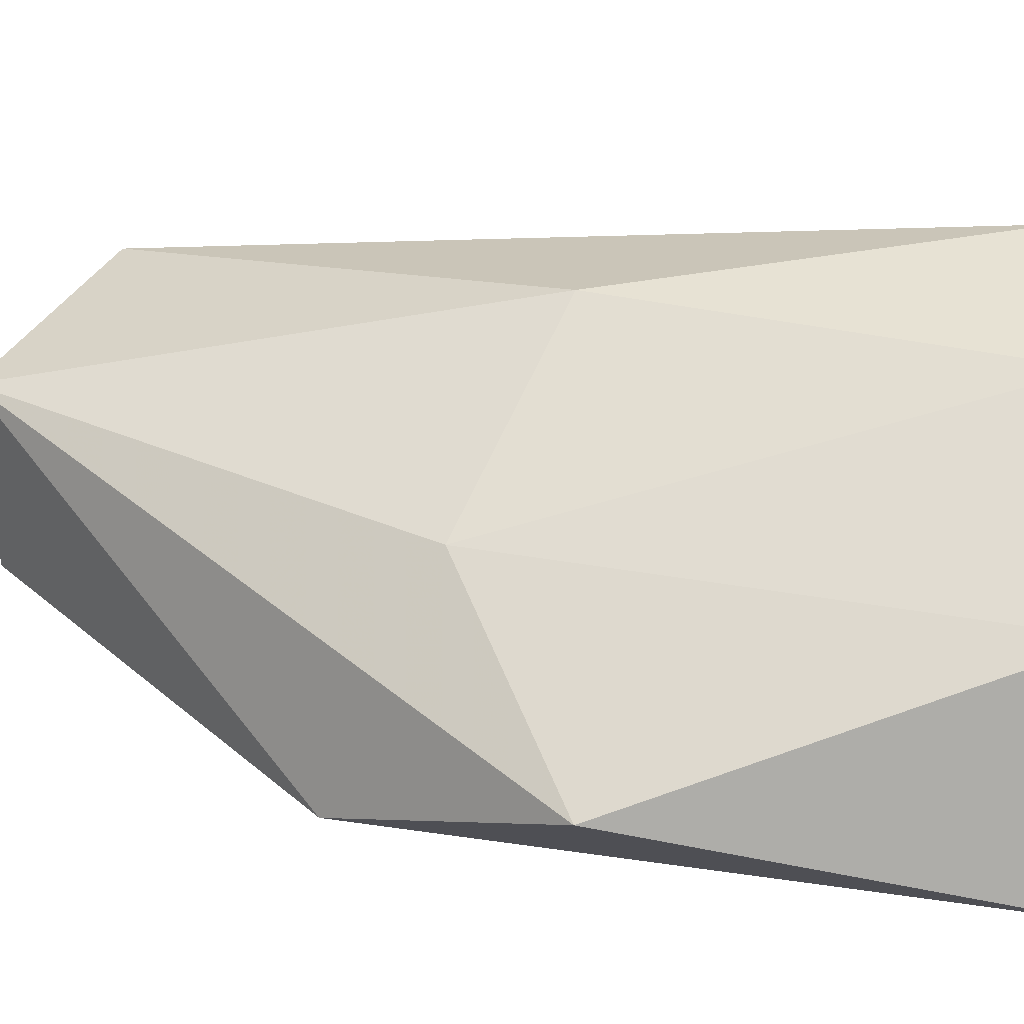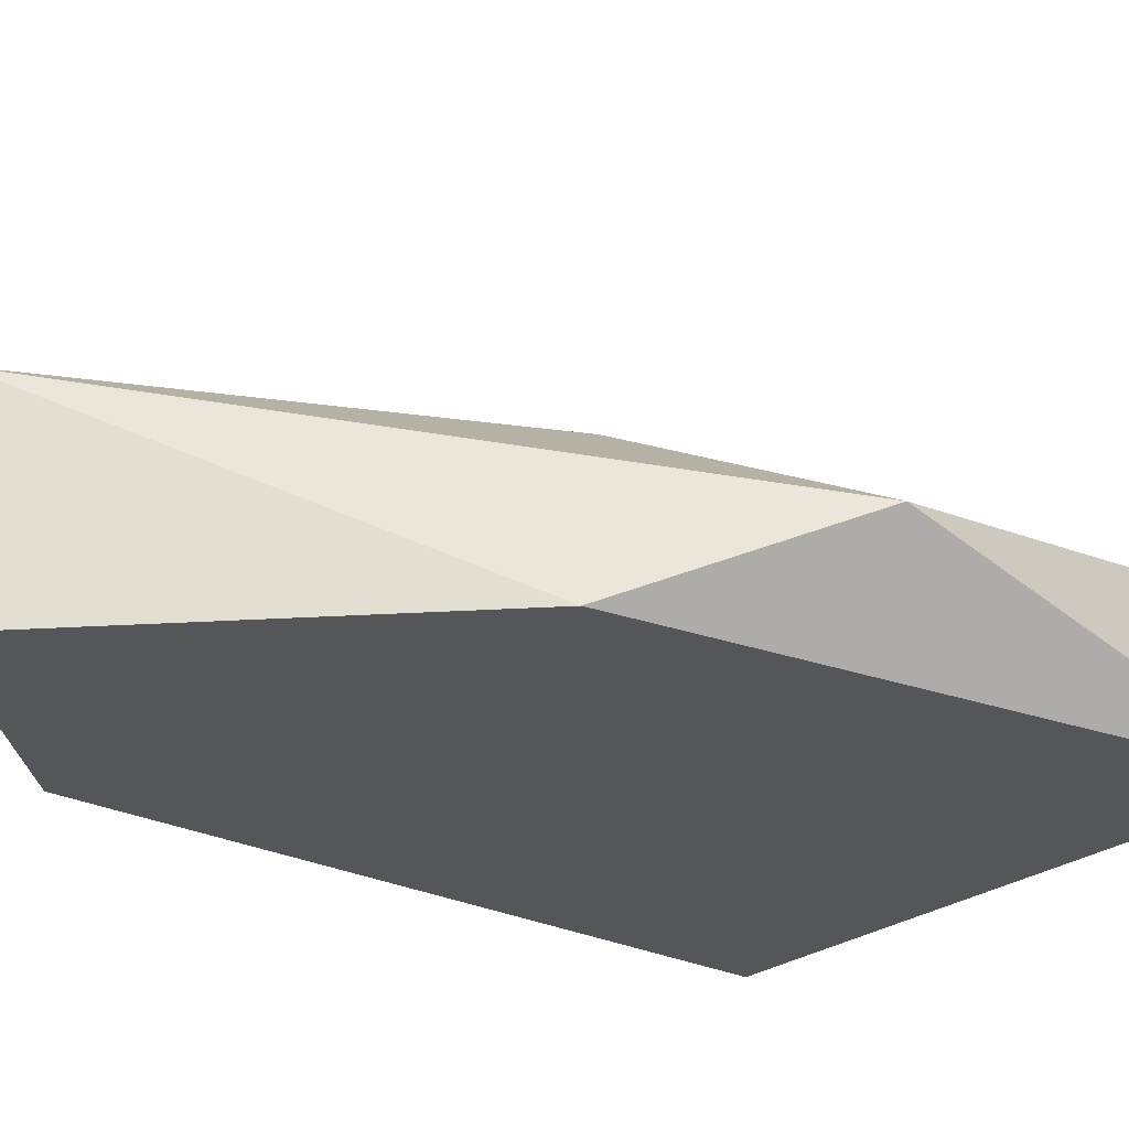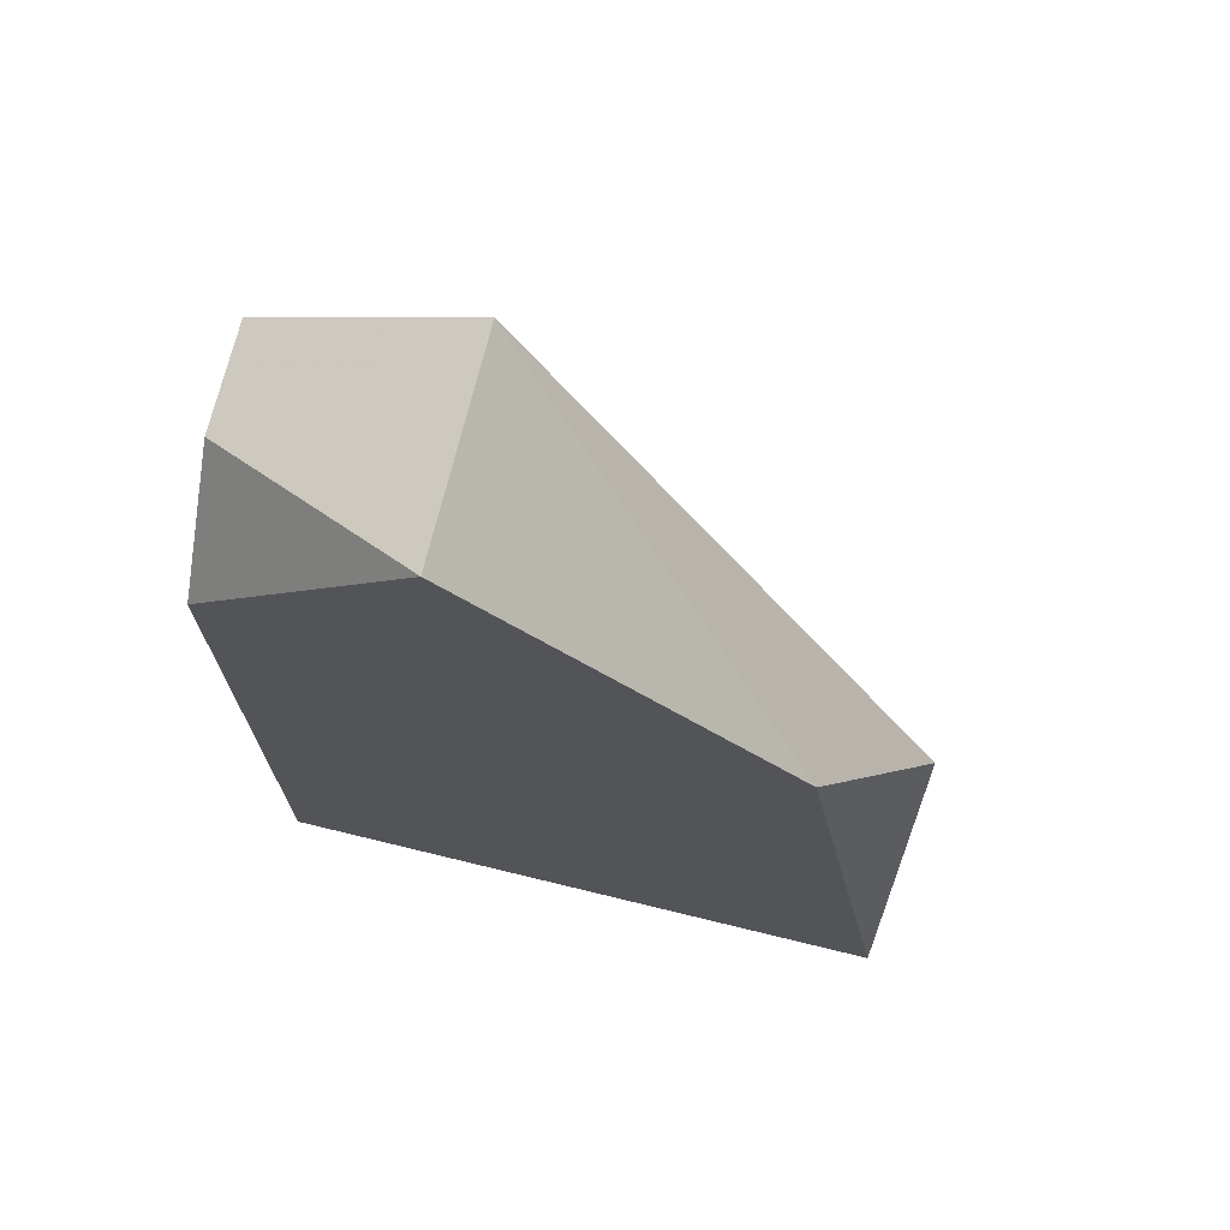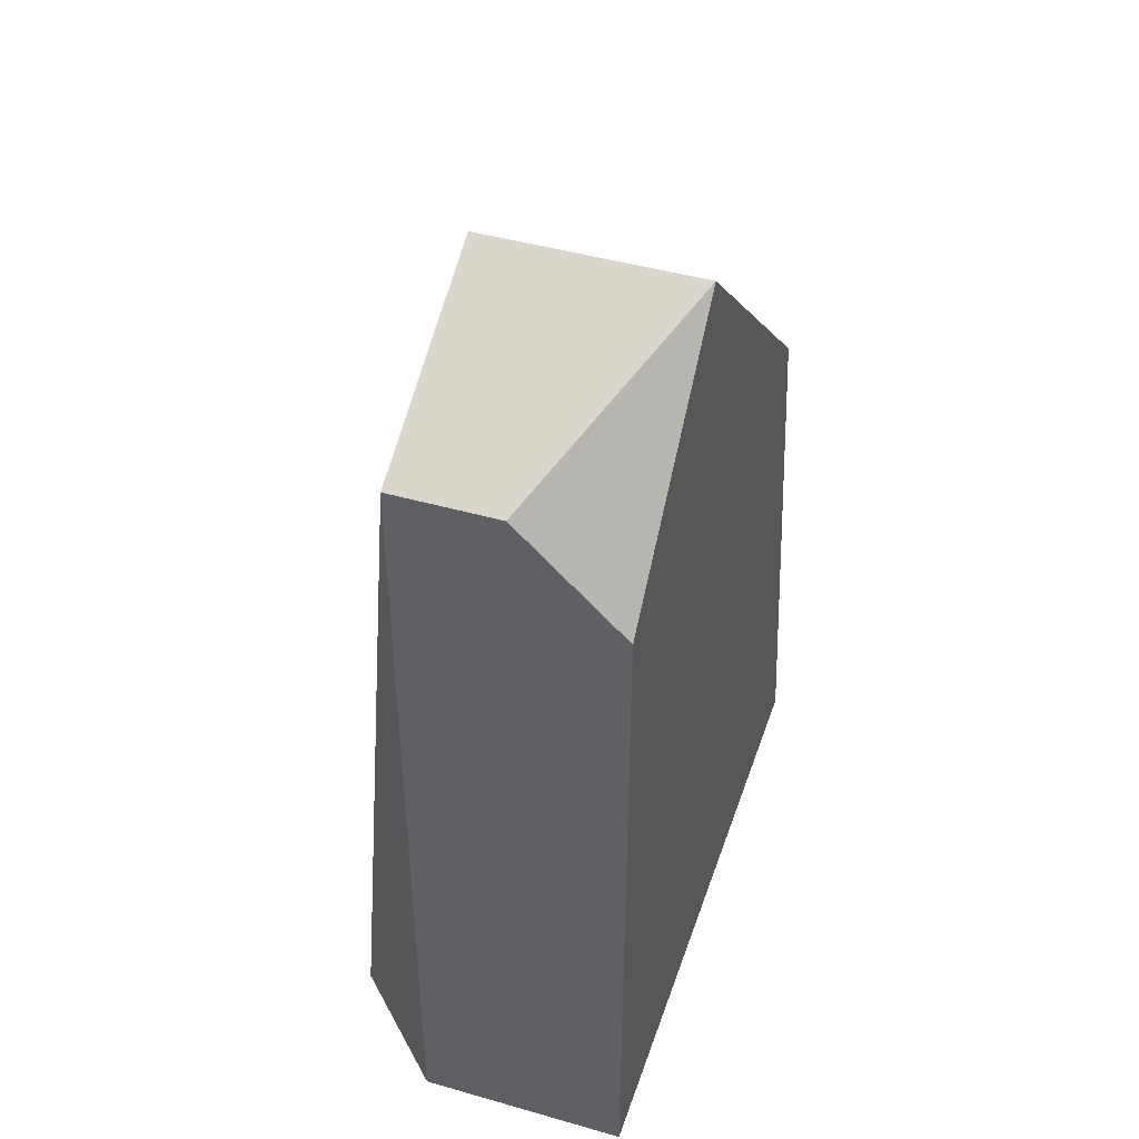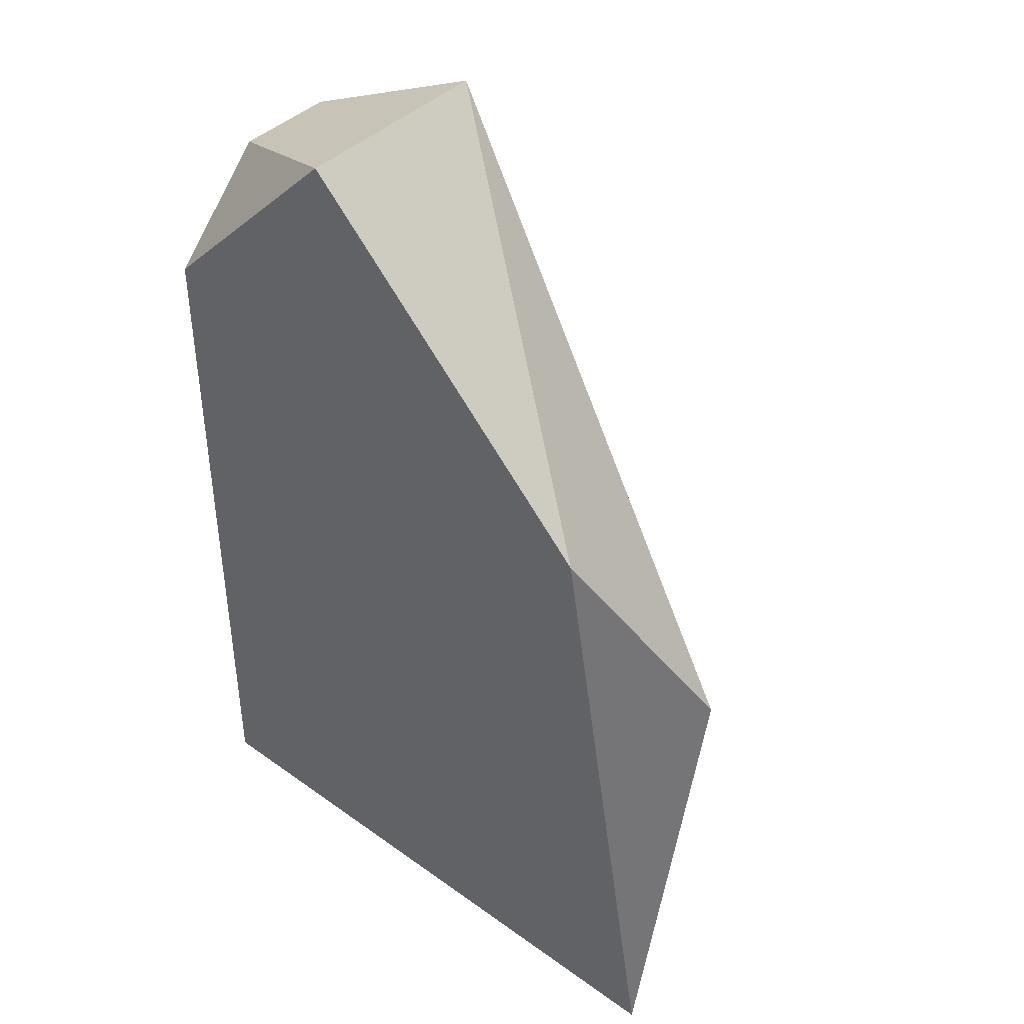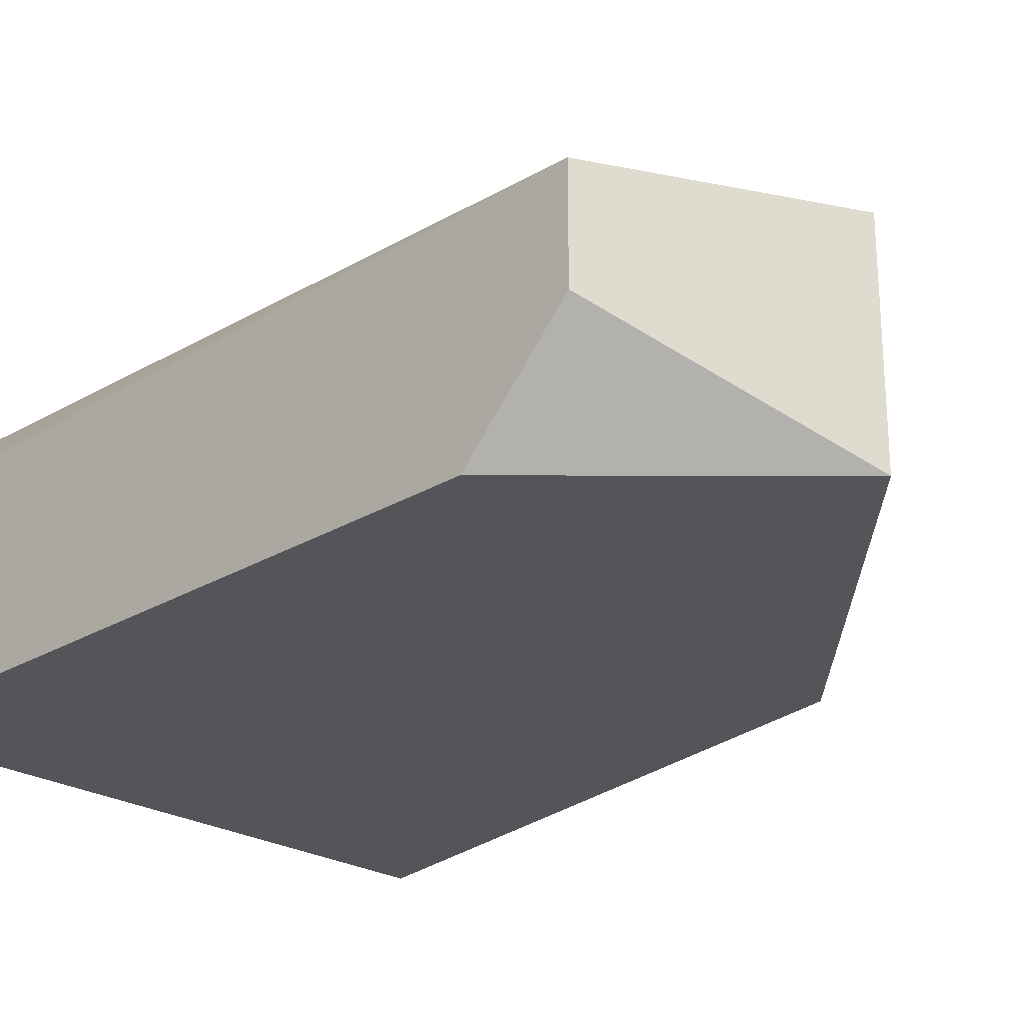
<metadata>
{"format":"obj","ext":"obj","renderer":"f3d","projection":"perspective","resolution":1024,"background":"white","views":[{"elev":39.9,"azim":90.8,"up":"+Y"},{"elev":-25.8,"azim":50.7,"up":"+Y"},{"elev":71.6,"azim":13.7,"up":"+Z"},{"elev":44.9,"azim":-71.7,"up":"+Z"},{"elev":41.8,"azim":40.8,"up":"+Z"},{"elev":-24.4,"azim":-45.2,"up":"+Y"}]}
</metadata>
<code>
v -0.006528 0.006343 -0.01941
v -0.005137 0.004952 -0.006894
v -0.005137 0.002172 -0.006894
v -0.005137 0.006343 -0.01384
v -0.002359 0.004952 -0.01246
v -0.007919 0.004952 -0.008286
v -0.007919 0.004952 -0.01941
v -0.007919 0.002172 -0.009676
v -0.007919 0.002172 -0.01941
v -0.007919 0.003563 -0.008286
v 0.000422 0.002172 -0.01941
v 0.000422 0.003563 -0.01384
v -0.000968 0.004952 -0.01941
v -0.000968 0.002172 -0.01107
v -0.003748 0.006343 -0.01941
f 11 15 13
f 9 1 11
f 9 11 3
f 12 5 2
f 10 3 2
f 11 1 15
f 9 10 6
f 10 2 6
f 11 12 14
f 3 11 14
f 12 2 14
f 2 3 14
f 2 5 4
f 15 1 4
f 5 15 4
f 1 6 4
f 6 2 4
f 1 9 7
f 9 6 7
f 6 1 7
f 10 9 8
f 9 3 8
f 3 10 8
f 5 12 13
f 12 11 13
f 15 5 13

</code>
